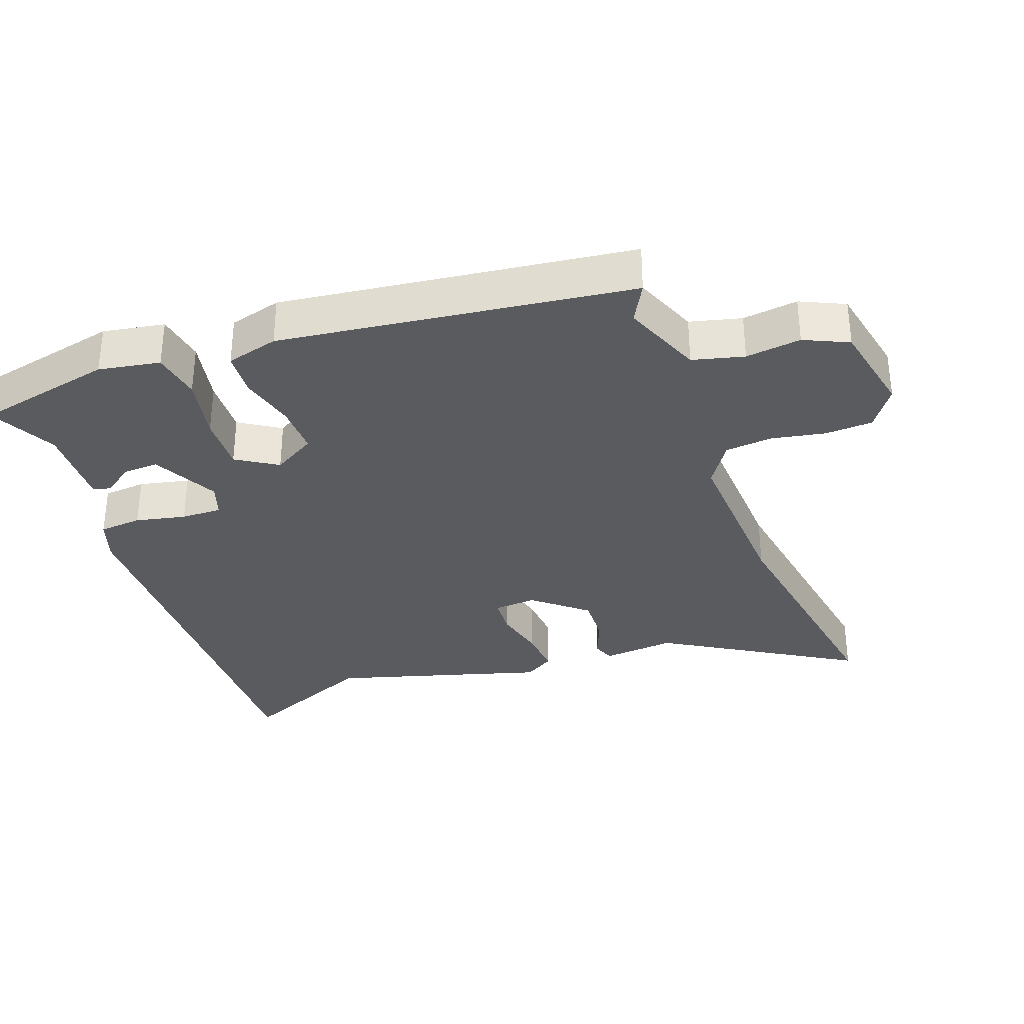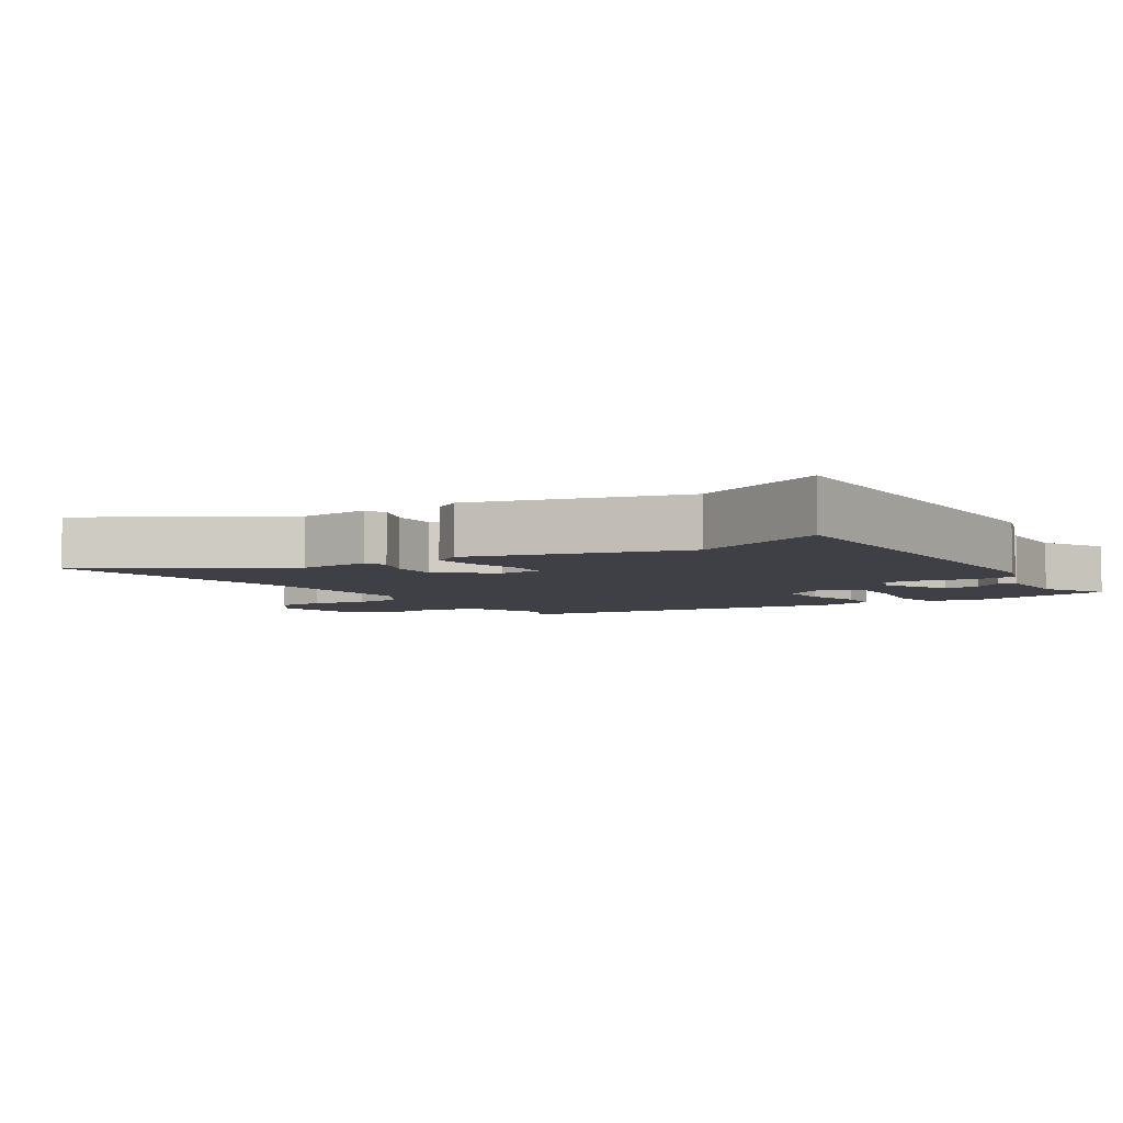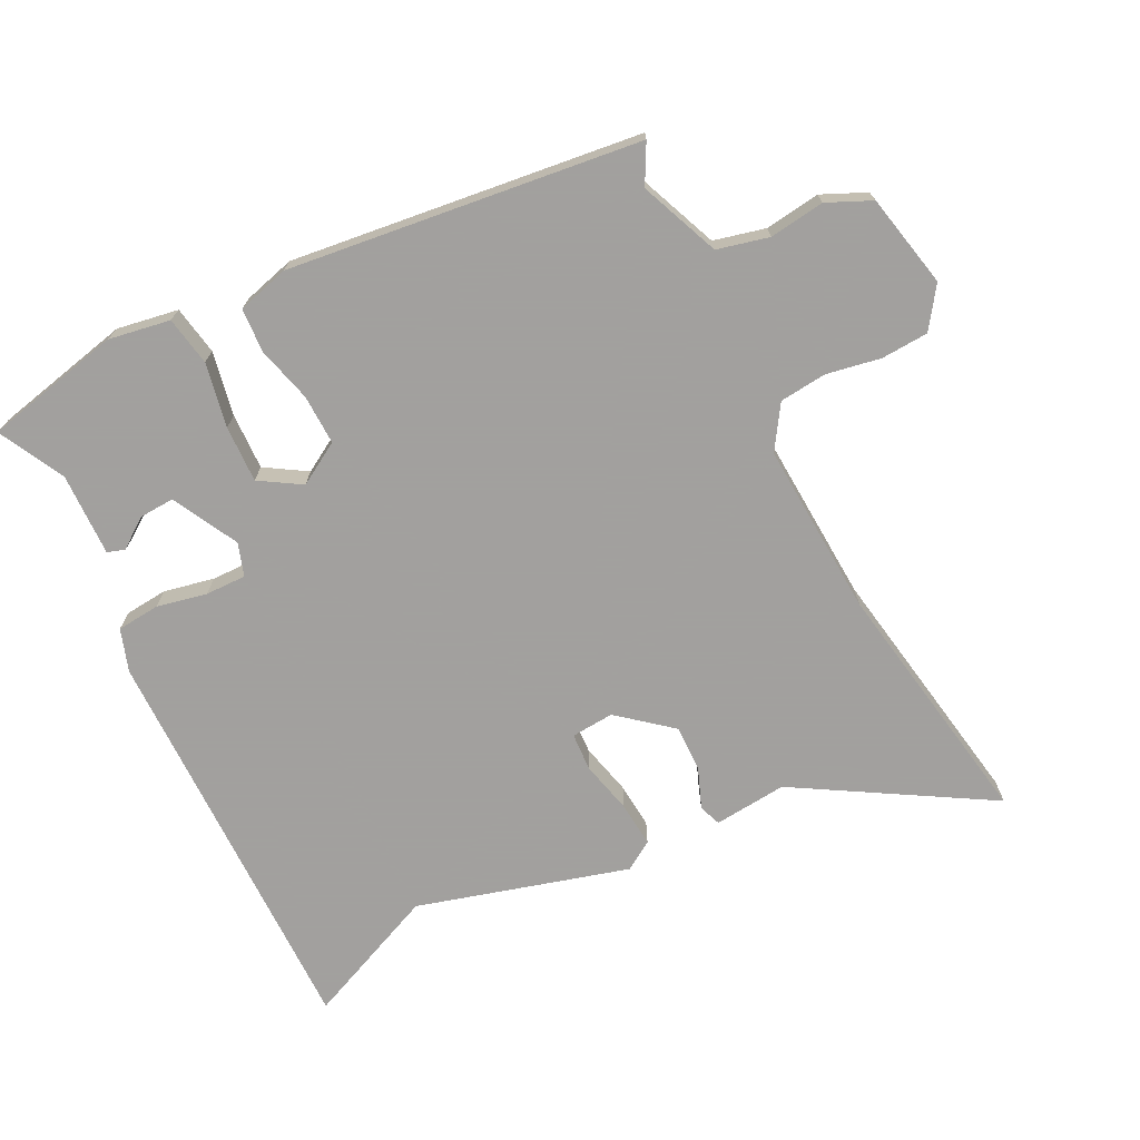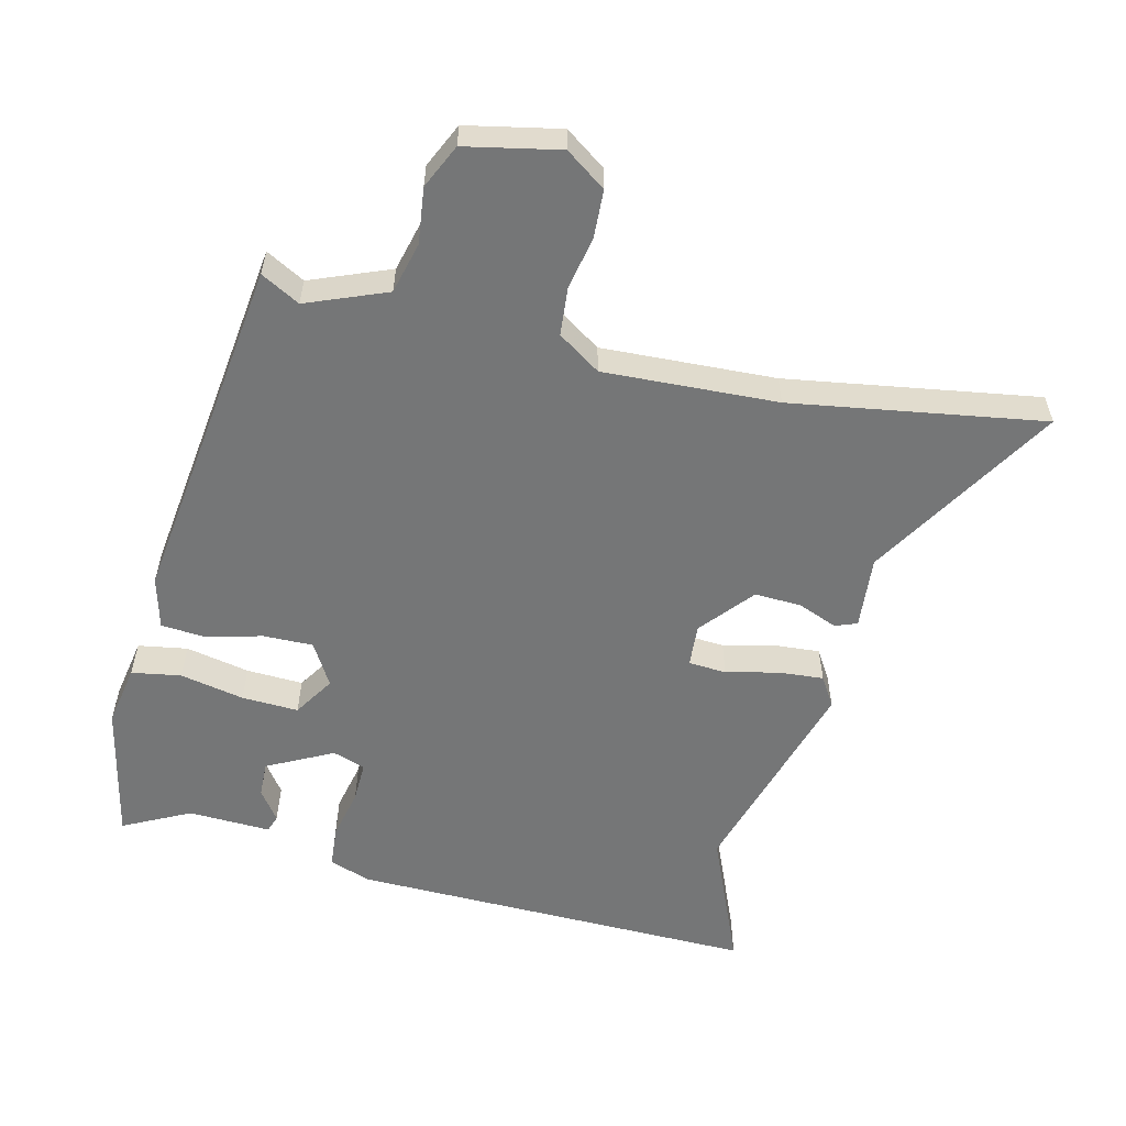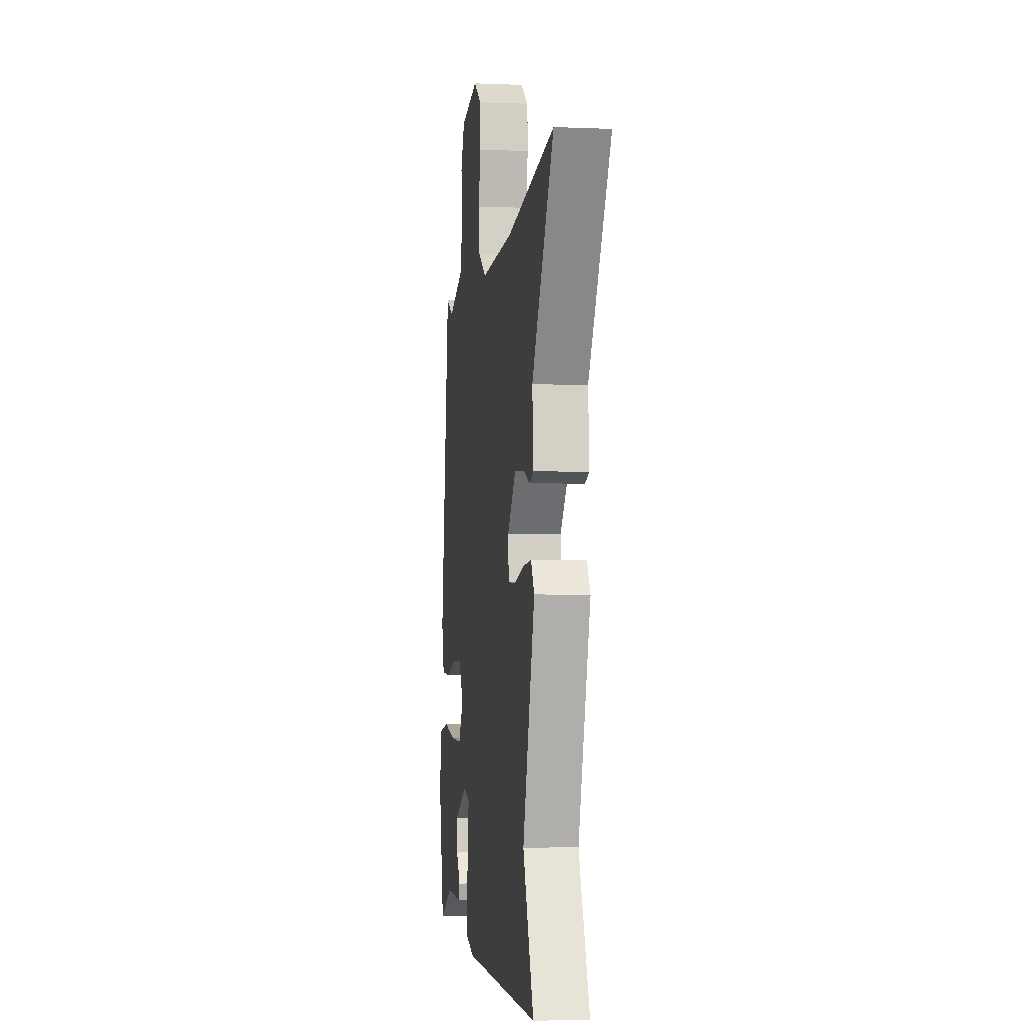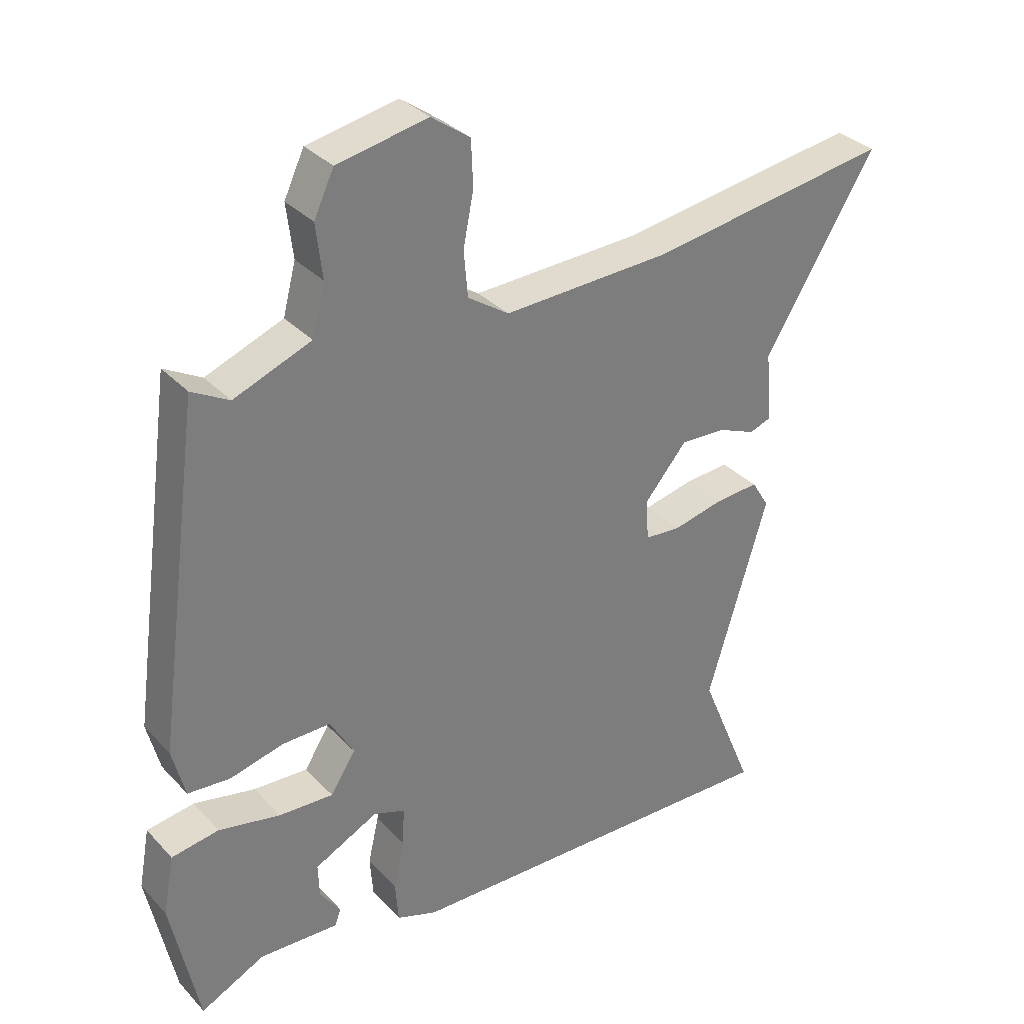
<metadata>
{"format":"obj","ext":"obj","renderer":"f3d","projection":"perspective","resolution":1024,"background":"white","views":[{"elev":-33.5,"azim":-69.5,"up":"+Y"},{"elev":-5.2,"azim":123.6,"up":"+Y"},{"elev":-71.9,"azim":-62.5,"up":"+Y"},{"elev":-56.7,"azim":-13.3,"up":"+Y"},{"elev":-4.1,"azim":82.1,"up":"+Z"},{"elev":32.7,"azim":-35.4,"up":"+Z"}]}
</metadata>
<code>
v 0.43 0.07 -0.33
v 0.514 0.07 -0.533
v -0.095 0.07 -0.52
v -0.158 0.07 -0.498
v -0.163 0.07 -0.434
v -0.146 0.07 -0.359
v -0.144 0.07 -0.298
v -0.193 0.07 -0.281
v -0.292 0.07 -0.331
v -0.29 0.07 -0.384
v -0.258 0.07 -0.429
v -0.267 0.07 -0.455
v -0.391 0.07 -0.45
v -0.491 0.07 -0.5
v -0.534 0.07 -0.293
v -0.517 0.07 -0.201
v -0.443 0.07 -0.189
v -0.347 0.07 -0.209
v -0.262 0.07 -0.213
v -0.223 0.07 -0.152
v -0.26 0.07 -0.088
v -0.335 0.07 -0.089
v -0.419 0.07 -0.11
v -0.485 0.07 -0.105
v -0.505 0.07 -0.027
v -0.434 0.07 0.499
v -0.376 0.07 0.467
v -0.256 0.07 0.514
v -0.236 0.07 0.591
v -0.246 0.07 0.674
v -0.215 0.07 0.74
v -0.074 0.07 0.768
v -0.014 0.07 0.725
v -0.011 0.07 0.654
v -0.027 0.07 0.573
v -0.021 0.07 0.502
v 0.043 0.07 0.459
v 0.304 0.07 0.47
v 0.682 0.07 0.528
v 0.509 0.07 0.245
v 0.518 0.07 0.136
v 0.485 0.07 0.124
v 0.426 0.07 0.148
v 0.356 0.07 0.151
v 0.29 0.07 0.073
v 0.294 0.07 0.009
v 0.351 0.07 0.005
v 0.429 0.07 0.023
v 0.497 0.07 0.028
v 0.524 0.07 -0.016
v 0.43 0 -0.33
v 0.514 0 -0.533
v -0.095 0 -0.52
v -0.158 0 -0.498
v -0.163 0 -0.434
v -0.146 0 -0.359
v -0.144 0 -0.298
v -0.193 0 -0.281
v -0.292 0 -0.331
v -0.29 0 -0.384
v -0.258 0 -0.429
v -0.267 0 -0.455
v -0.391 0 -0.45
v -0.491 0 -0.5
v -0.534 0 -0.293
v -0.517 0 -0.201
v -0.443 0 -0.189
v -0.347 0 -0.209
v -0.262 0 -0.213
v -0.223 0 -0.152
v -0.26 0 -0.088
v -0.335 0 -0.089
v -0.419 0 -0.11
v -0.485 0 -0.105
v -0.505 0 -0.027
v -0.434 0 0.499
v -0.376 0 0.467
v -0.256 0 0.514
v -0.236 0 0.591
v -0.246 0 0.674
v -0.215 0 0.74
v -0.074 0 0.768
v -0.014 0 0.725
v -0.011 0 0.654
v -0.027 0 0.573
v -0.021 0 0.502
v 0.043 0 0.459
v 0.304 0 0.47
v 0.682 0 0.528
v 0.509 0 0.245
v 0.518 0 0.136
v 0.485 0 0.124
v 0.426 0 0.148
v 0.356 0 0.151
v 0.29 0 0.073
v 0.294 0 0.009
v 0.351 0 0.005
v 0.429 0 0.023
v 0.497 0 0.028
v 0.524 0 -0.016
f 49 50 1
f 48 49 1
f 47 48 1
f 46 47 1
f 40 41 42 43
f 40 43 44
f 39 40 44
f 38 39 44
f 37 38 44 45
f 33 34 35
f 32 33 35
f 31 32 35
f 30 31 35
f 29 30 35
f 28 29 35 36
f 37 45 46
f 36 37 46
f 28 36 46
f 27 28 46
f 25 26 27
f 24 25 27
f 23 24 27
f 22 23 27
f 16 17 18
f 15 16 18
f 14 15 18
f 13 14 18
f 13 18 19
f 10 11 12 13
f 9 10 13
f 9 13 19 20
f 4 5 6
f 3 4 6
f 2 3 6
f 1 2 6
f 1 6 7
f 46 1 7 8
f 21 22 27 46
f 20 21 46
f 8 9 20 46
f 51 100 99
f 51 99 98
f 51 98 97
f 51 97 96
f 93 92 91 90
f 94 93 90
f 94 90 89
f 94 89 88
f 95 94 88 87
f 85 84 83
f 85 83 82
f 85 82 81
f 85 81 80
f 85 80 79
f 86 85 79 78
f 96 95 87
f 96 87 86
f 96 86 78
f 96 78 77
f 77 76 75
f 77 75 74
f 77 74 73
f 77 73 72
f 68 67 66
f 68 66 65
f 68 65 64
f 68 64 63
f 69 68 63
f 63 62 61 60
f 63 60 59
f 70 69 63 59
f 56 55 54
f 56 54 53
f 56 53 52
f 56 52 51
f 57 56 51
f 58 57 51 96
f 96 77 72 71
f 96 71 70
f 96 70 59 58
f 1 51 52 2
f 2 52 53 3
f 3 53 54 4
f 4 54 55 5
f 5 55 56 6
f 6 56 57 7
f 7 57 58 8
f 8 58 59 9
f 9 59 60 10
f 10 60 61 11
f 11 61 62 12
f 12 62 63 13
f 13 63 64 14
f 14 64 65 15
f 15 65 66 16
f 16 66 67 17
f 17 67 68 18
f 18 68 69 19
f 19 69 70 20
f 20 70 71 21
f 21 71 72 22
f 22 72 73 23
f 23 73 74 24
f 24 74 75 25
f 25 75 76 26
f 26 76 77 27
f 27 77 78 28
f 28 78 79 29
f 29 79 80 30
f 30 80 81 31
f 31 81 82 32
f 32 82 83 33
f 33 83 84 34
f 34 84 85 35
f 35 85 86 36
f 36 86 87 37
f 37 87 88 38
f 38 88 89 39
f 39 89 90 40
f 40 90 91 41
f 41 91 92 42
f 42 92 93 43
f 43 93 94 44
f 44 94 95 45
f 45 95 96 46
f 46 96 97 47
f 47 97 98 48
f 48 98 99 49
f 49 99 100 50
f 50 100 51 1

</code>
